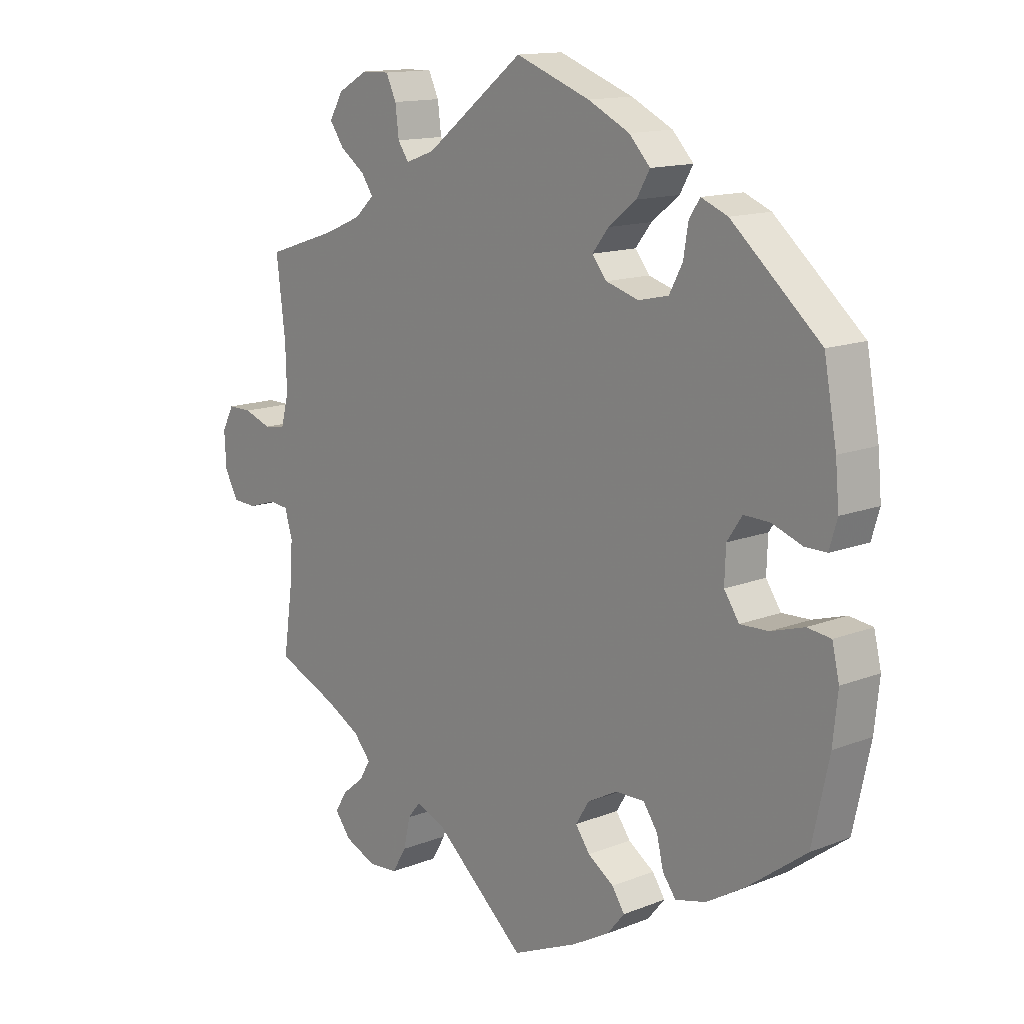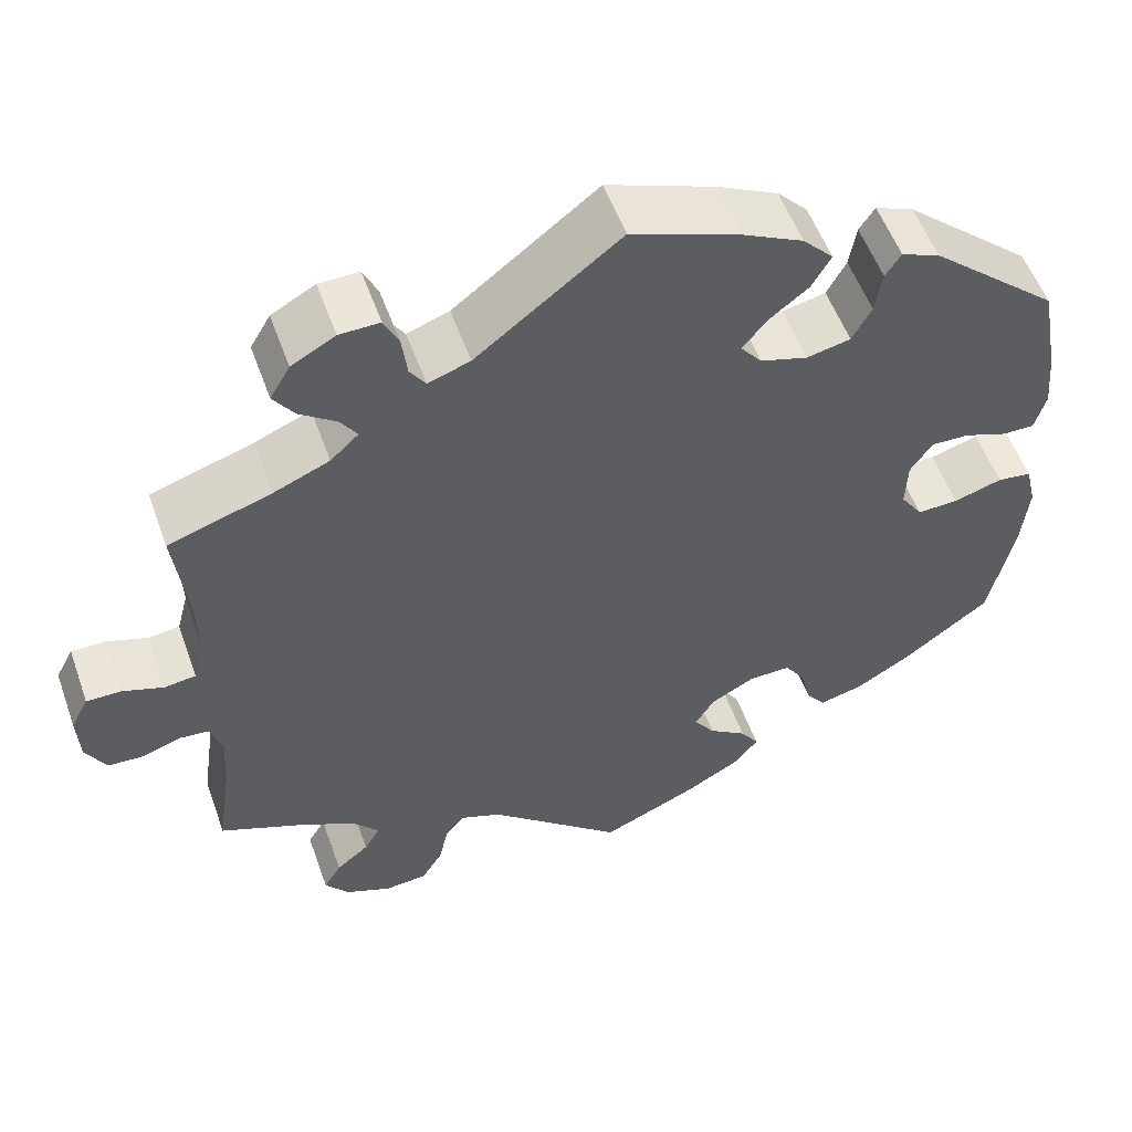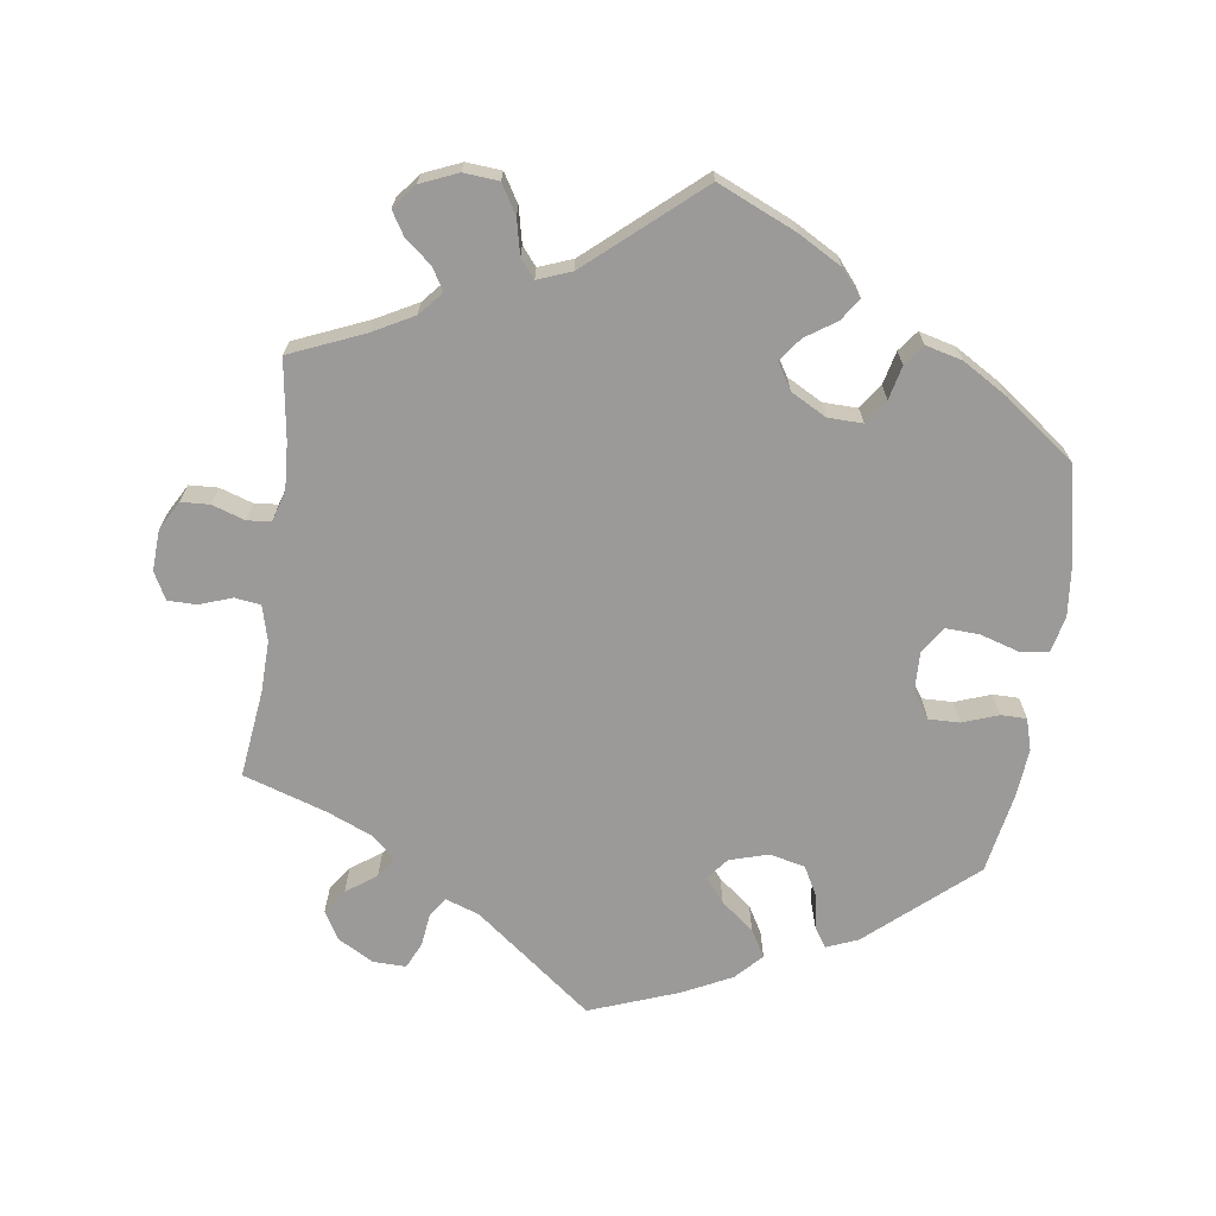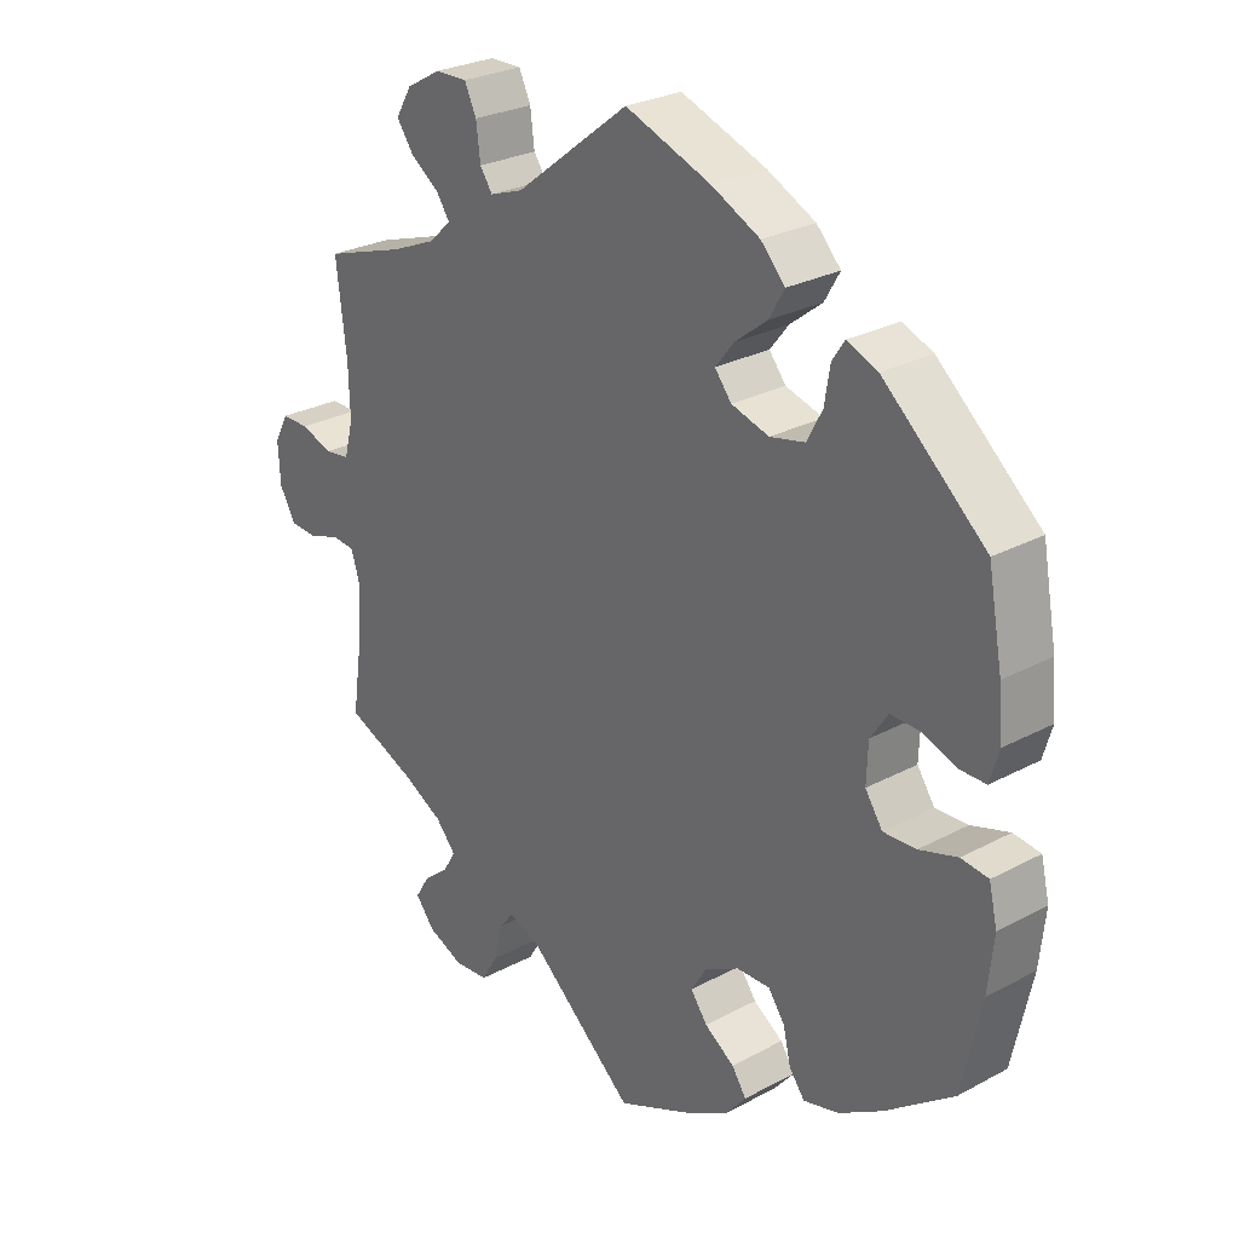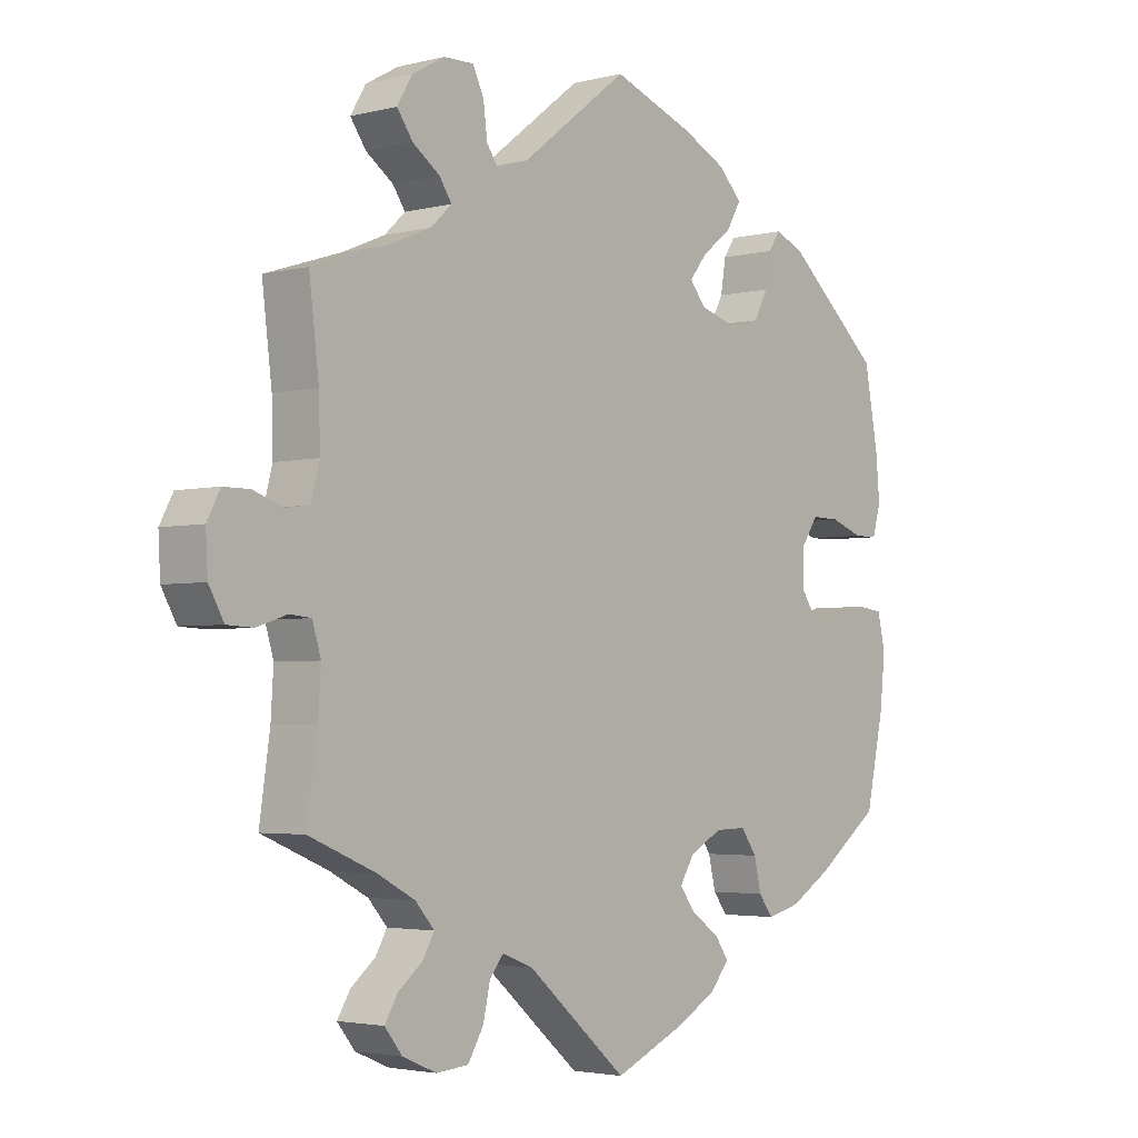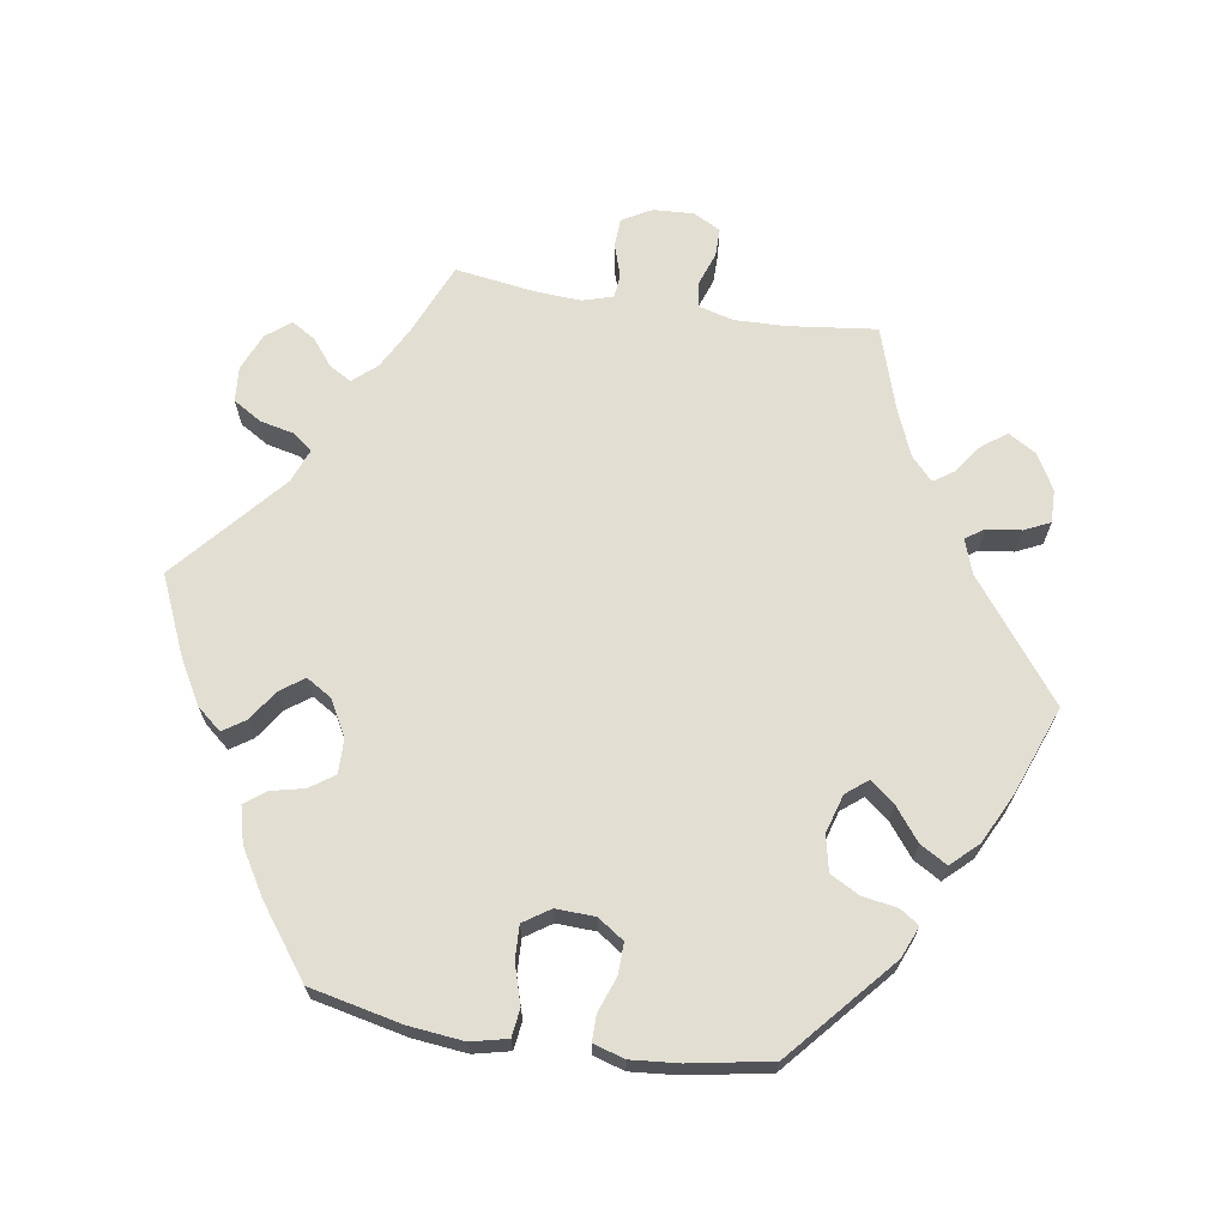
<metadata>
{"format":"obj","ext":"obj","renderer":"f3d","projection":"perspective","resolution":1024,"background":"white","views":[{"elev":13.8,"azim":-131.2,"up":"+Z"},{"elev":54.2,"azim":160.5,"up":"+Z"},{"elev":-69.3,"azim":172.0,"up":"+Y"},{"elev":27.0,"azim":-129.8,"up":"+Z"},{"elev":-3.2,"azim":130.6,"up":"+Z"},{"elev":67.9,"azim":-80.9,"up":"+Y"}]}
</metadata>
<code>
v 0.398 0.07 -0.332
v 0.34 0.07 -0.363
v 0.311 0.07 -0.396
v 0.329 0.07 -0.427
v 0.366 0.07 -0.457
v 0.386 0.07 -0.49
v 0.359 0.07 -0.524
v 0.307 0.07 -0.546
v 0.258 0.07 -0.542
v 0.234 0.07 -0.502
v 0.223 0.07 -0.453
v 0.202 0.07 -0.427
v 0.155 0.07 -0.445
v 0.001 0.07 -0.578
v -0.108 0.07 -0.53
v -0.17 0.07 -0.495
v -0.199 0.07 -0.46
v -0.178 0.07 -0.429
v -0.135 0.07 -0.4
v -0.111 0.07 -0.367
v -0.133 0.07 -0.331
v -0.183 0.07 -0.304
v -0.231 0.07 -0.303
v -0.255 0.07 -0.337
v -0.266 0.07 -0.384
v -0.288 0.07 -0.413
v -0.339 0.07 -0.4
v -0.402 0.07 -0.362
v -0.5 0.07 -0.289
v -0.528 0.07 -0.16
v -0.536 0.07 -0.083
v -0.524 0.07 -0.032
v -0.485 0.07 -0.027
v -0.43 0.07 -0.044
v -0.383 0.07 -0.046
v -0.358 0.07 -0.009
v -0.36 0.07 0.046
v -0.385 0.07 0.083
v -0.428 0.07 0.082
v -0.478 0.07 0.064
v -0.514 0.07 0.064
v -0.527 0.07 0.108
v -0.521 0.07 0.175
v -0.5 0.07 0.289
v -0.353 0.07 0.417
v -0.309 0.07 0.435
v -0.291 0.07 0.408
v -0.283 0.07 0.359
v -0.261 0.07 0.318
v -0.211 0.07 0.307
v -0.157 0.07 0.323
v -0.133 0.07 0.353
v -0.16 0.07 0.387
v -0.206 0.07 0.423
v -0.228 0.07 0.461
v -0.193 0.07 0.498
v -0.124 0.07 0.532
v 0 0.07 0.578
v 0.164 0.07 0.451
v 0.212 0.07 0.434
v 0.23 0.07 0.46
v 0.236 0.07 0.508
v 0.253 0.07 0.544
v 0.299 0.07 0.543
v 0.349 0.07 0.515
v 0.372 0.07 0.476
v 0.348 0.07 0.442
v 0.306 0.07 0.412
v 0.287 0.07 0.384
v 0.319 0.07 0.354
v 0.383 0.07 0.327
v 0.5 0.07 0.289
v 0.485 0.07 0.166
v 0.483 0.07 0.094
v 0.496 0.07 0.045
v 0.532 0.07 0.04
v 0.578 0.07 0.056
v 0.618 0.07 0.056
v 0.638 0.07 0.018
v 0.635 0.07 -0.039
v 0.612 0.07 -0.08
v 0.572 0.07 -0.082
v 0.526 0.07 -0.067
v 0.493 0.07 -0.07
v 0.48 0.07 -0.113
v 0.484 0.07 -0.178
v 0.5 0.07 -0.289
v 0.398 0 -0.332
v 0.34 0 -0.363
v 0.311 0 -0.396
v 0.329 0 -0.427
v 0.366 0 -0.457
v 0.386 0 -0.49
v 0.359 0 -0.524
v 0.307 0 -0.546
v 0.258 0 -0.542
v 0.234 0 -0.502
v 0.223 0 -0.453
v 0.202 0 -0.427
v 0.155 0 -0.445
v 0.001 0 -0.578
v -0.108 0 -0.53
v -0.17 0 -0.495
v -0.199 0 -0.46
v -0.178 0 -0.429
v -0.135 0 -0.4
v -0.111 0 -0.367
v -0.133 0 -0.331
v -0.183 0 -0.304
v -0.231 0 -0.303
v -0.255 0 -0.337
v -0.266 0 -0.384
v -0.288 0 -0.413
v -0.339 0 -0.4
v -0.402 0 -0.362
v -0.5 0 -0.289
v -0.528 0 -0.16
v -0.536 0 -0.083
v -0.524 0 -0.032
v -0.485 0 -0.027
v -0.43 0 -0.044
v -0.383 0 -0.046
v -0.358 0 -0.009
v -0.36 0 0.046
v -0.385 0 0.083
v -0.428 0 0.082
v -0.478 0 0.064
v -0.514 0 0.064
v -0.527 0 0.108
v -0.521 0 0.175
v -0.5 0 0.289
v -0.353 0 0.417
v -0.309 0 0.435
v -0.291 0 0.408
v -0.283 0 0.359
v -0.261 0 0.318
v -0.211 0 0.307
v -0.157 0 0.323
v -0.133 0 0.353
v -0.16 0 0.387
v -0.206 0 0.423
v -0.228 0 0.461
v -0.193 0 0.498
v -0.124 0 0.532
v 0 0 0.578
v 0.164 0 0.451
v 0.212 0 0.434
v 0.23 0 0.46
v 0.236 0 0.508
v 0.253 0 0.544
v 0.299 0 0.543
v 0.349 0 0.515
v 0.372 0 0.476
v 0.348 0 0.442
v 0.306 0 0.412
v 0.287 0 0.384
v 0.319 0 0.354
v 0.383 0 0.327
v 0.5 0 0.289
v 0.485 0 0.166
v 0.483 0 0.094
v 0.496 0 0.045
v 0.532 0 0.04
v 0.578 0 0.056
v 0.618 0 0.056
v 0.638 0 0.018
v 0.635 0 -0.039
v 0.612 0 -0.08
v 0.572 0 -0.082
v 0.526 0 -0.067
v 0.493 0 -0.07
v 0.48 0 -0.113
v 0.484 0 -0.178
v 0.5 0 -0.289
f 86 87 1
f 85 86 1 2
f 84 85 2 3
f 80 81 82 83
f 80 83 84
f 79 80 84
f 76 77 78 79
f 75 76 79 84
f 74 75 84 3
f 71 72 73
f 70 71 73 74
f 69 70 74 3
f 65 66 67 68
f 65 68 69
f 64 65 69
f 61 62 63 64
f 60 61 64 69
f 59 60 69 3
f 57 58 59 3
f 53 54 55 56
f 52 53 56 57
f 45 46 47 48
f 45 48 49
f 44 45 49
f 43 44 49 50
f 39 40 41 42
f 38 39 42 43
f 31 32 33 34
f 31 34 35
f 30 31 35
f 29 30 35
f 28 29 35 36
f 24 25 26 27
f 23 24 27 28
f 16 17 18 19
f 16 19 20
f 13 14 15 16
f 12 13 16 20
f 8 9 10 11
f 8 11 12
f 7 8 12
f 4 5 6 7
f 3 4 7 12
f 52 57 3 12
f 38 43 50 51
f 37 38 51
f 36 37 51 52
f 23 28 36 52
f 22 23 52
f 21 22 52 12
f 12 20 21
f 88 174 173
f 89 88 173 172
f 90 89 172 171
f 170 169 168 167
f 171 170 167
f 171 167 166
f 166 165 164 163
f 171 166 163 162
f 90 171 162 161
f 160 159 158
f 161 160 158 157
f 90 161 157 156
f 155 154 153 152
f 156 155 152
f 156 152 151
f 151 150 149 148
f 156 151 148 147
f 90 156 147 146
f 90 146 145 144
f 143 142 141 140
f 144 143 140 139
f 135 134 133 132
f 136 135 132
f 136 132 131
f 137 136 131 130
f 129 128 127 126
f 130 129 126 125
f 121 120 119 118
f 122 121 118
f 122 118 117
f 122 117 116
f 123 122 116 115
f 114 113 112 111
f 115 114 111 110
f 106 105 104 103
f 107 106 103
f 103 102 101 100
f 107 103 100 99
f 98 97 96 95
f 99 98 95
f 99 95 94
f 94 93 92 91
f 99 94 91 90
f 99 90 144 139
f 138 137 130 125
f 138 125 124
f 139 138 124 123
f 139 123 115 110
f 139 110 109
f 99 139 109 108
f 108 107 99
f 1 88 89 2
f 2 89 90 3
f 3 90 91 4
f 4 91 92 5
f 5 92 93 6
f 6 93 94 7
f 7 94 95 8
f 8 95 96 9
f 9 96 97 10
f 10 97 98 11
f 11 98 99 12
f 12 99 100 13
f 13 100 101 14
f 14 101 102 15
f 15 102 103 16
f 16 103 104 17
f 17 104 105 18
f 18 105 106 19
f 19 106 107 20
f 20 107 108 21
f 21 108 109 22
f 22 109 110 23
f 23 110 111 24
f 24 111 112 25
f 25 112 113 26
f 26 113 114 27
f 27 114 115 28
f 28 115 116 29
f 29 116 117 30
f 30 117 118 31
f 31 118 119 32
f 32 119 120 33
f 33 120 121 34
f 34 121 122 35
f 35 122 123 36
f 36 123 124 37
f 37 124 125 38
f 38 125 126 39
f 39 126 127 40
f 40 127 128 41
f 41 128 129 42
f 42 129 130 43
f 43 130 131 44
f 44 131 132 45
f 45 132 133 46
f 46 133 134 47
f 47 134 135 48
f 48 135 136 49
f 49 136 137 50
f 50 137 138 51
f 51 138 139 52
f 52 139 140 53
f 53 140 141 54
f 54 141 142 55
f 55 142 143 56
f 56 143 144 57
f 57 144 145 58
f 58 145 146 59
f 59 146 147 60
f 60 147 148 61
f 61 148 149 62
f 62 149 150 63
f 63 150 151 64
f 64 151 152 65
f 65 152 153 66
f 66 153 154 67
f 67 154 155 68
f 68 155 156 69
f 69 156 157 70
f 70 157 158 71
f 71 158 159 72
f 72 159 160 73
f 73 160 161 74
f 74 161 162 75
f 75 162 163 76
f 76 163 164 77
f 77 164 165 78
f 78 165 166 79
f 79 166 167 80
f 80 167 168 81
f 81 168 169 82
f 82 169 170 83
f 83 170 171 84
f 84 171 172 85
f 85 172 173 86
f 86 173 174 87
f 87 174 88 1

</code>
